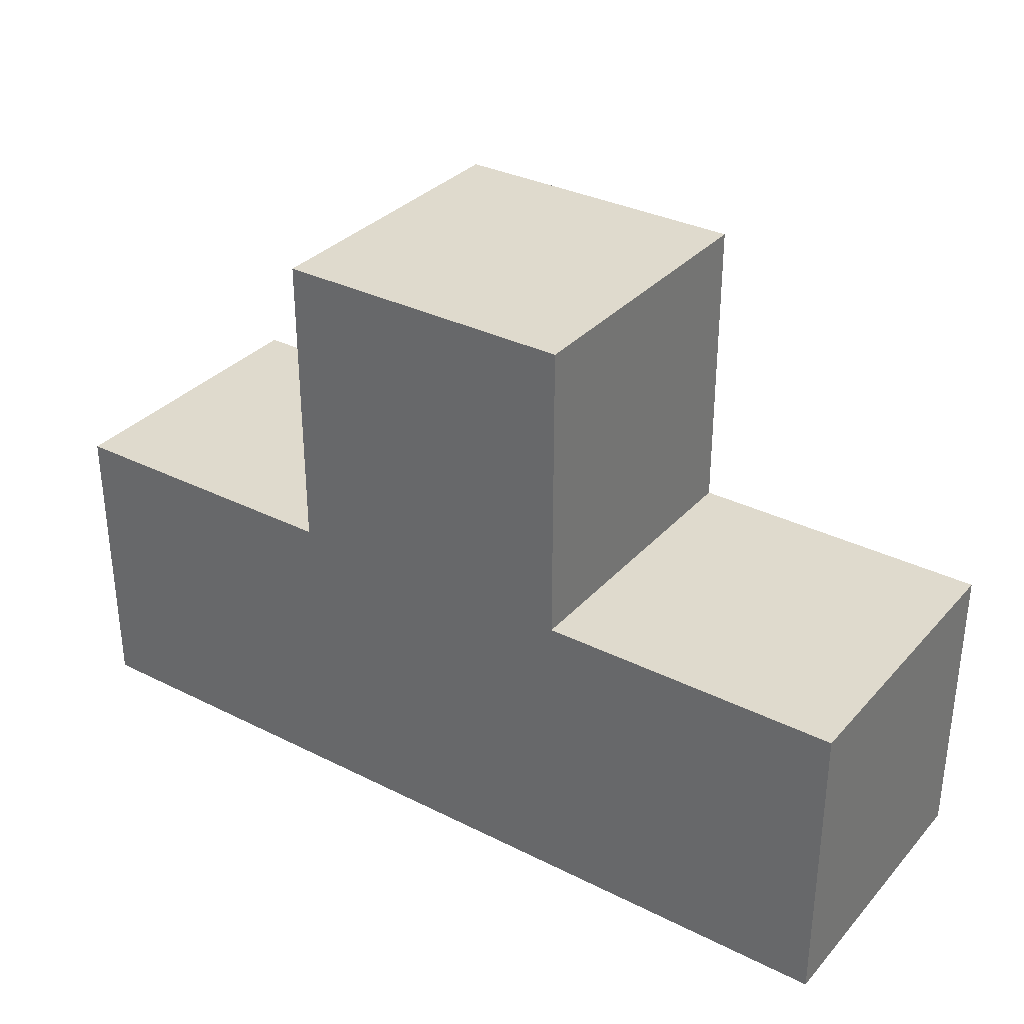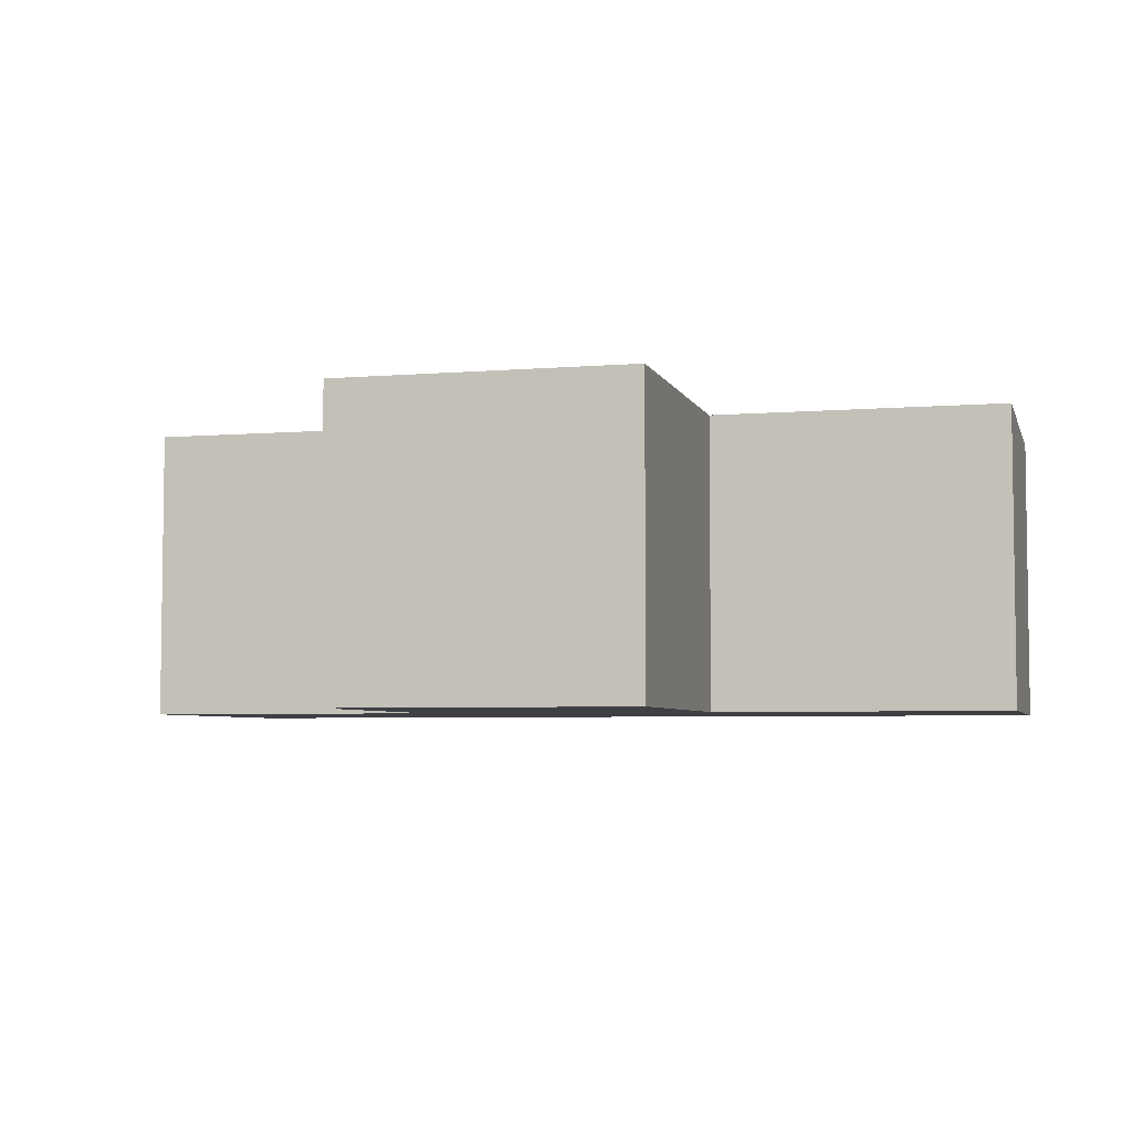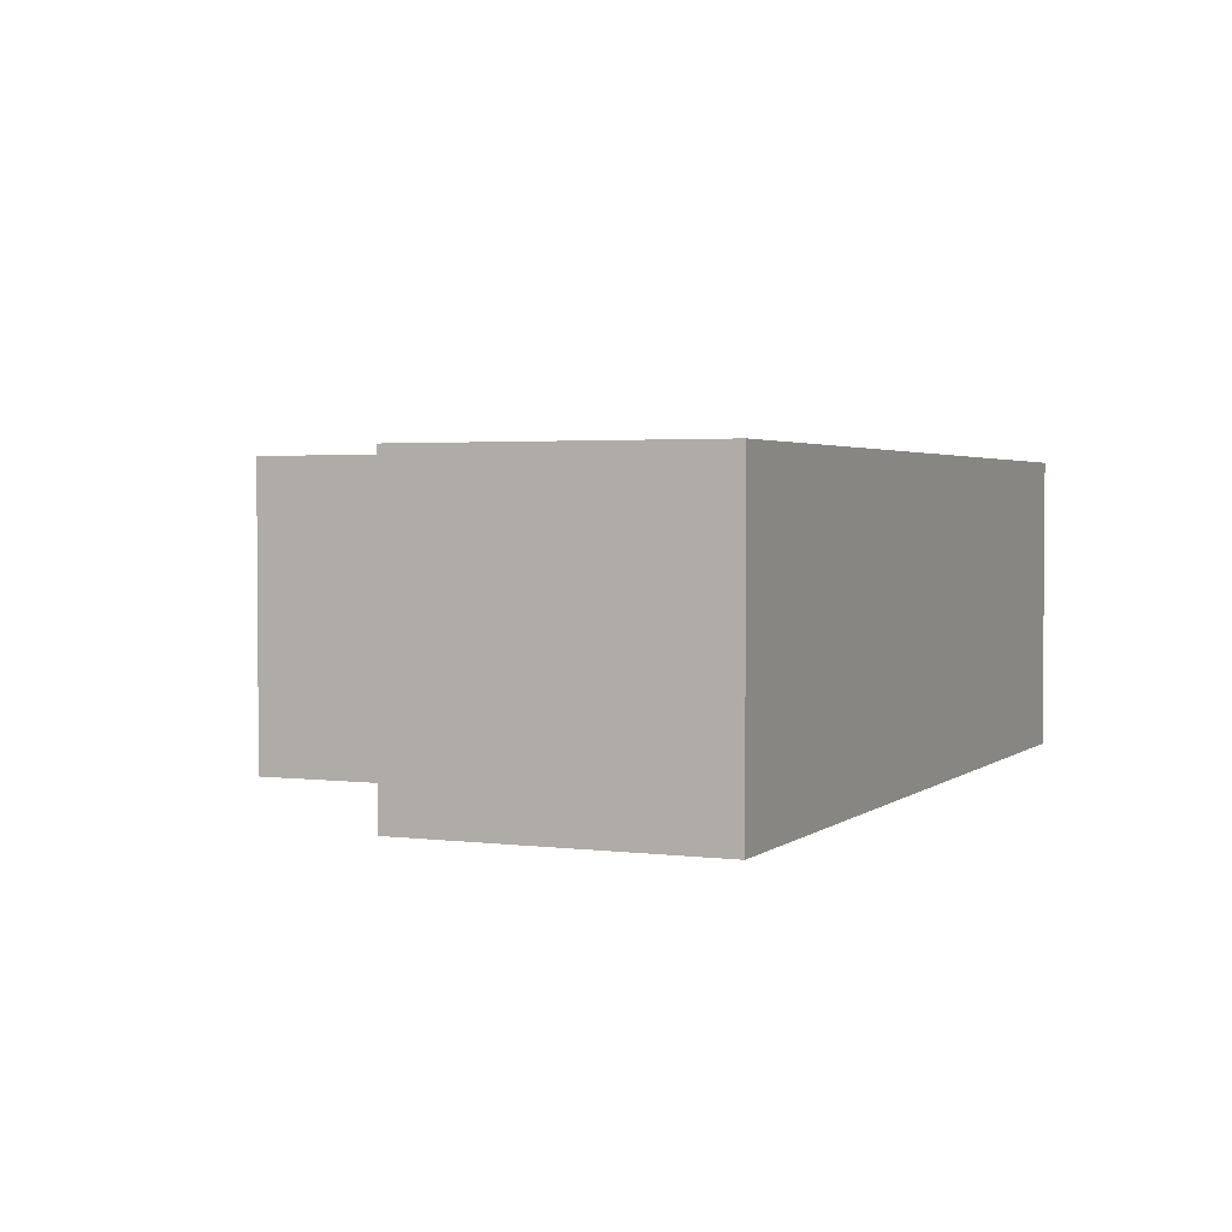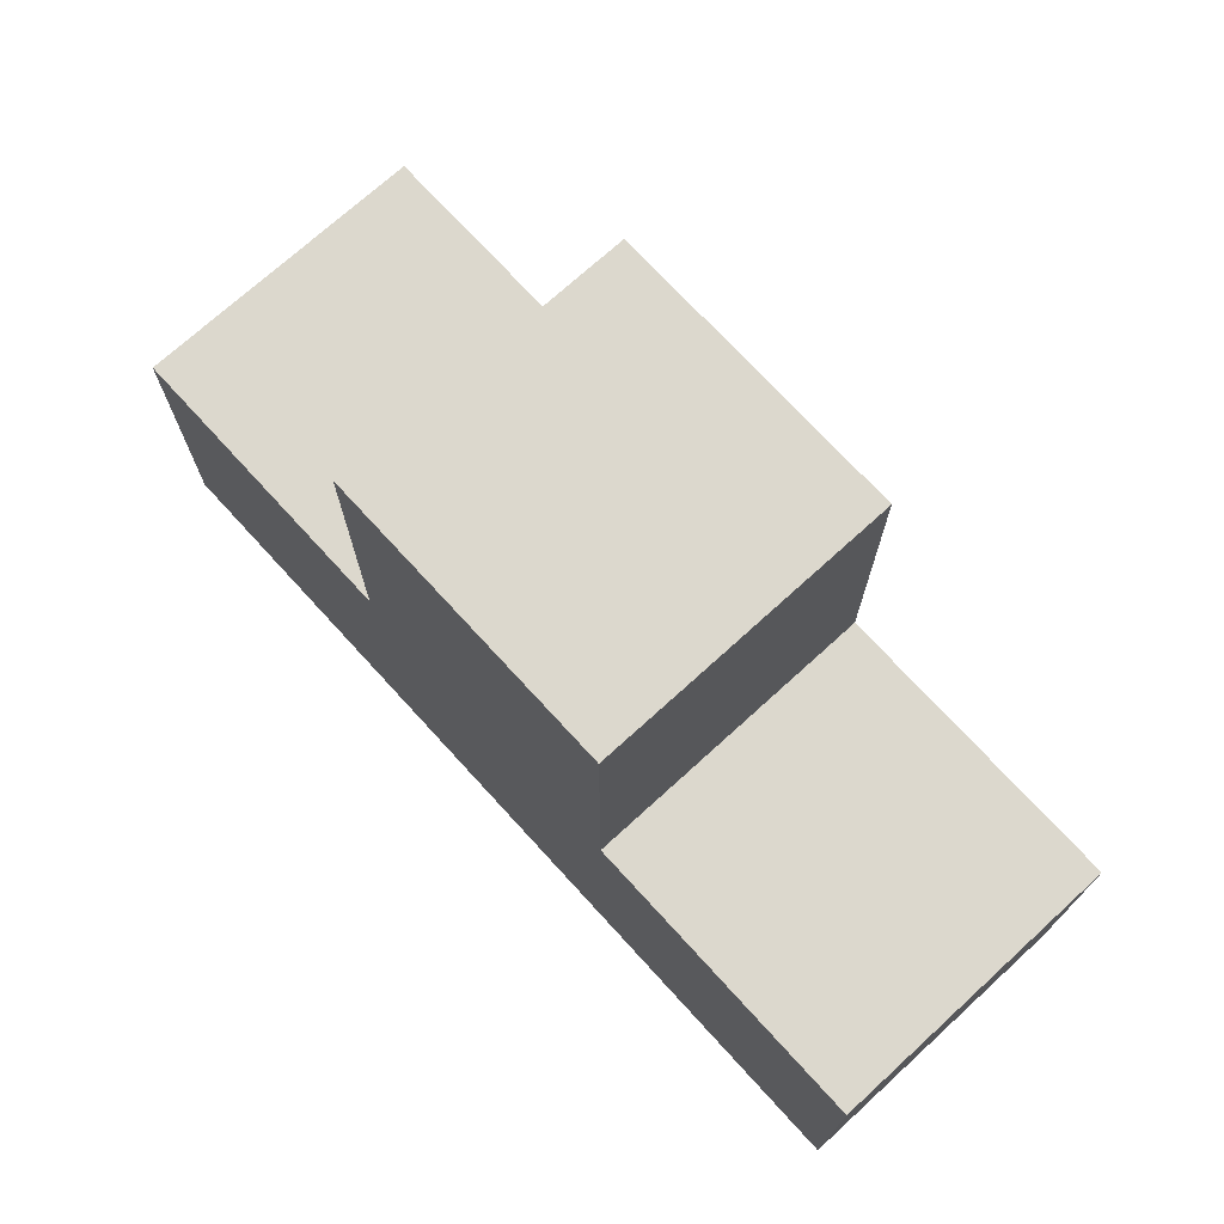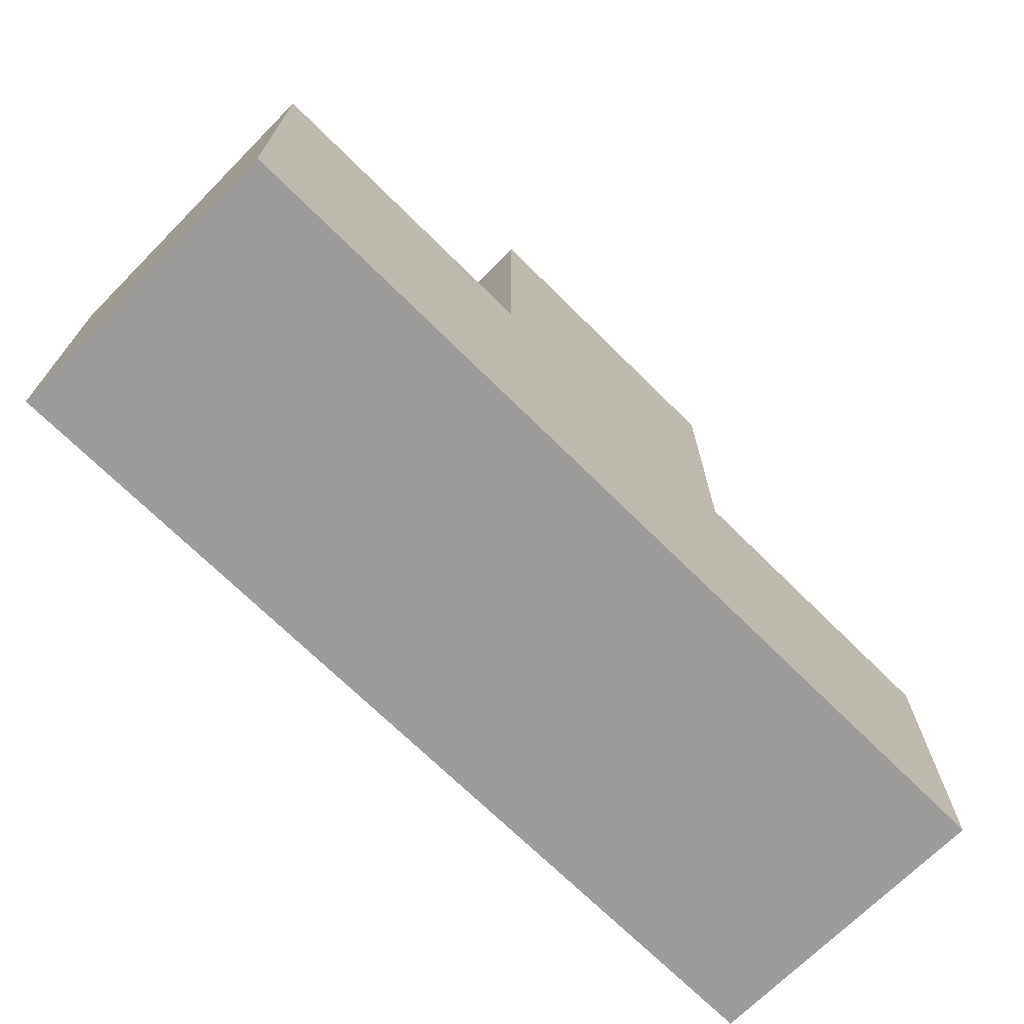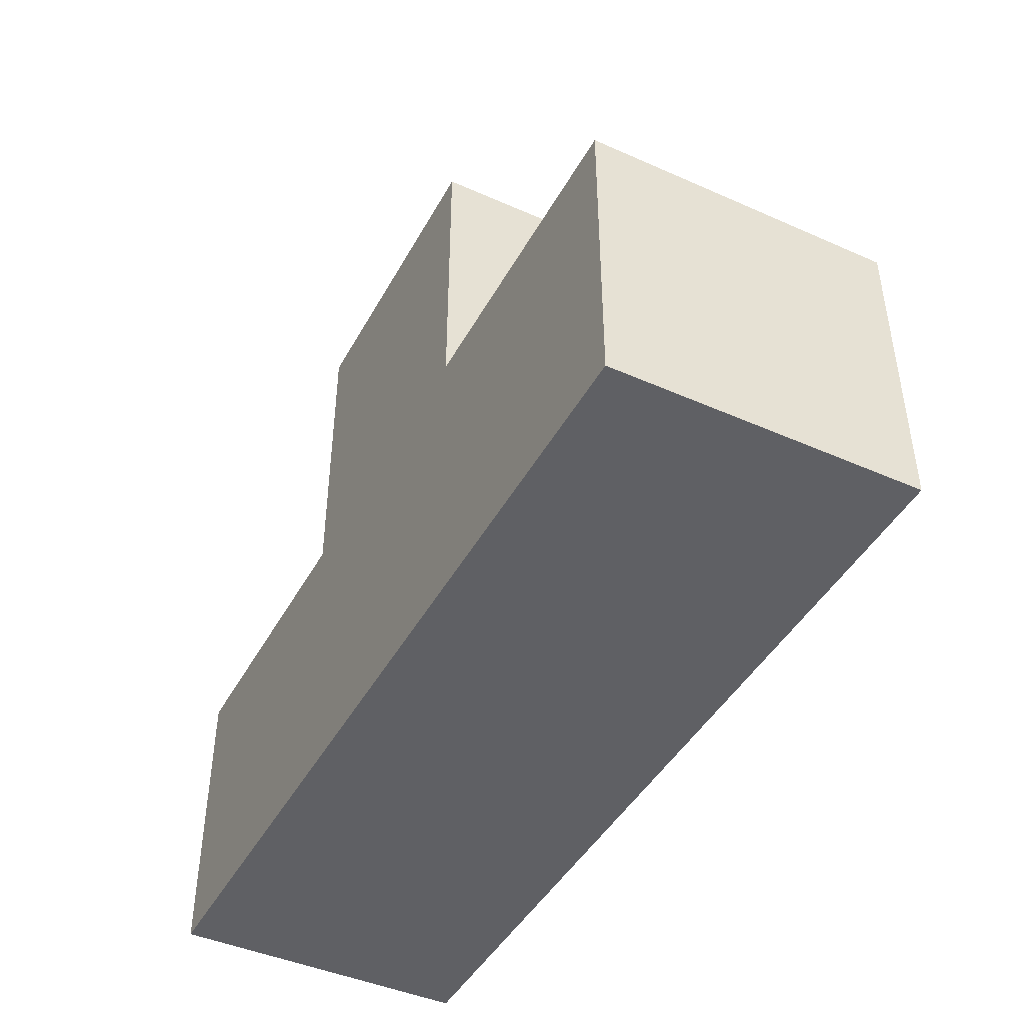
<metadata>
{"format":"obj","ext":"obj","renderer":"f3d","projection":"perspective","resolution":1024,"background":"white","views":[{"elev":32.9,"azim":34.7,"up":"+Y"},{"elev":-4.9,"azim":-165.3,"up":"+Z"},{"elev":2.6,"azim":-66.1,"up":"+Z"},{"elev":72.4,"azim":-132.4,"up":"+Y"},{"elev":-70.2,"azim":135.2,"up":"+Y"},{"elev":-44.5,"azim":-117.3,"up":"+Y"}]}
</metadata>
<code>
o block.003
v -1 -1 -1
v -1 1 -1
v 1 -1 -1
v 1 1 -1
v -1 -1 1
v -1 1 1
v 1 -1 1
v 1 1 1
v -3 -1 -1
v -3 1 -1
v -3 1 1
v -3 -1 1
v 3 1 -1
v 3 -1 -1
v 3 -1 1
v 3 1 1
v -1 3 -1
v 1 3 -1
v 1 3 1
v -1 3 1
f 1 2 4 3
f 8 7 15 16
f 7 8 6 5
f 1 5 12 9
f 3 7 5 1
f 6 8 19 20
f 12 11 10 9
f 6 2 10 11
f 5 6 11 12
f 2 1 9 10
f 14 13 16 15
f 7 3 14 15
f 4 8 16 13
f 3 4 13 14
f 19 18 17 20
f 4 2 17 18
f 2 6 20 17
f 8 4 18 19

</code>
